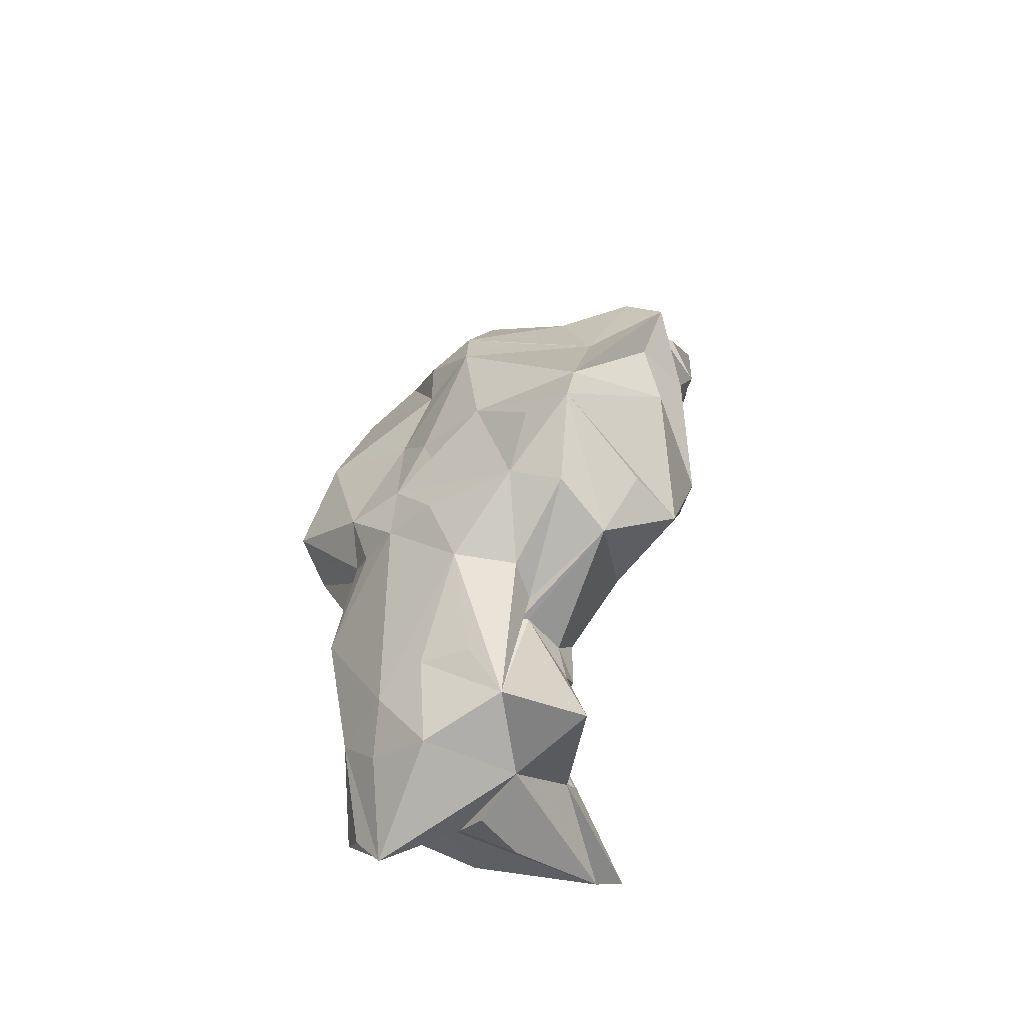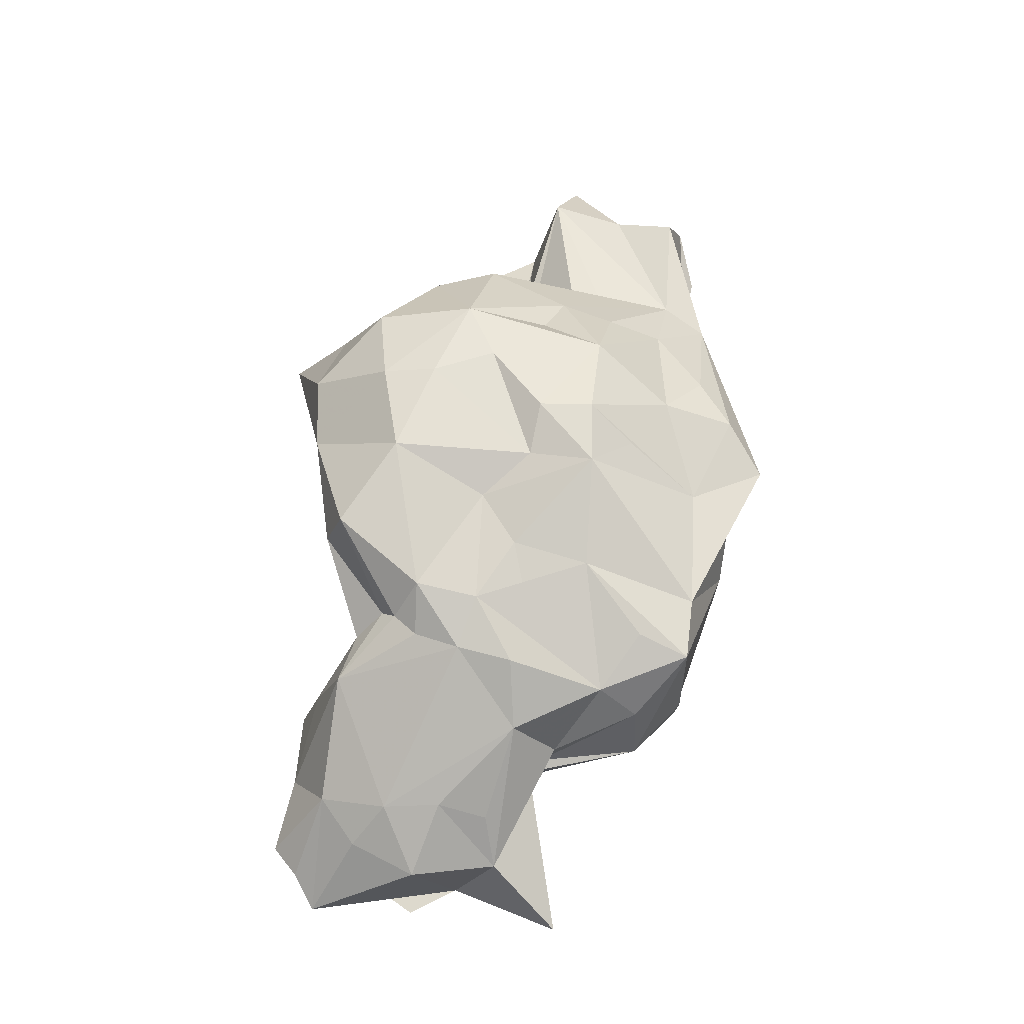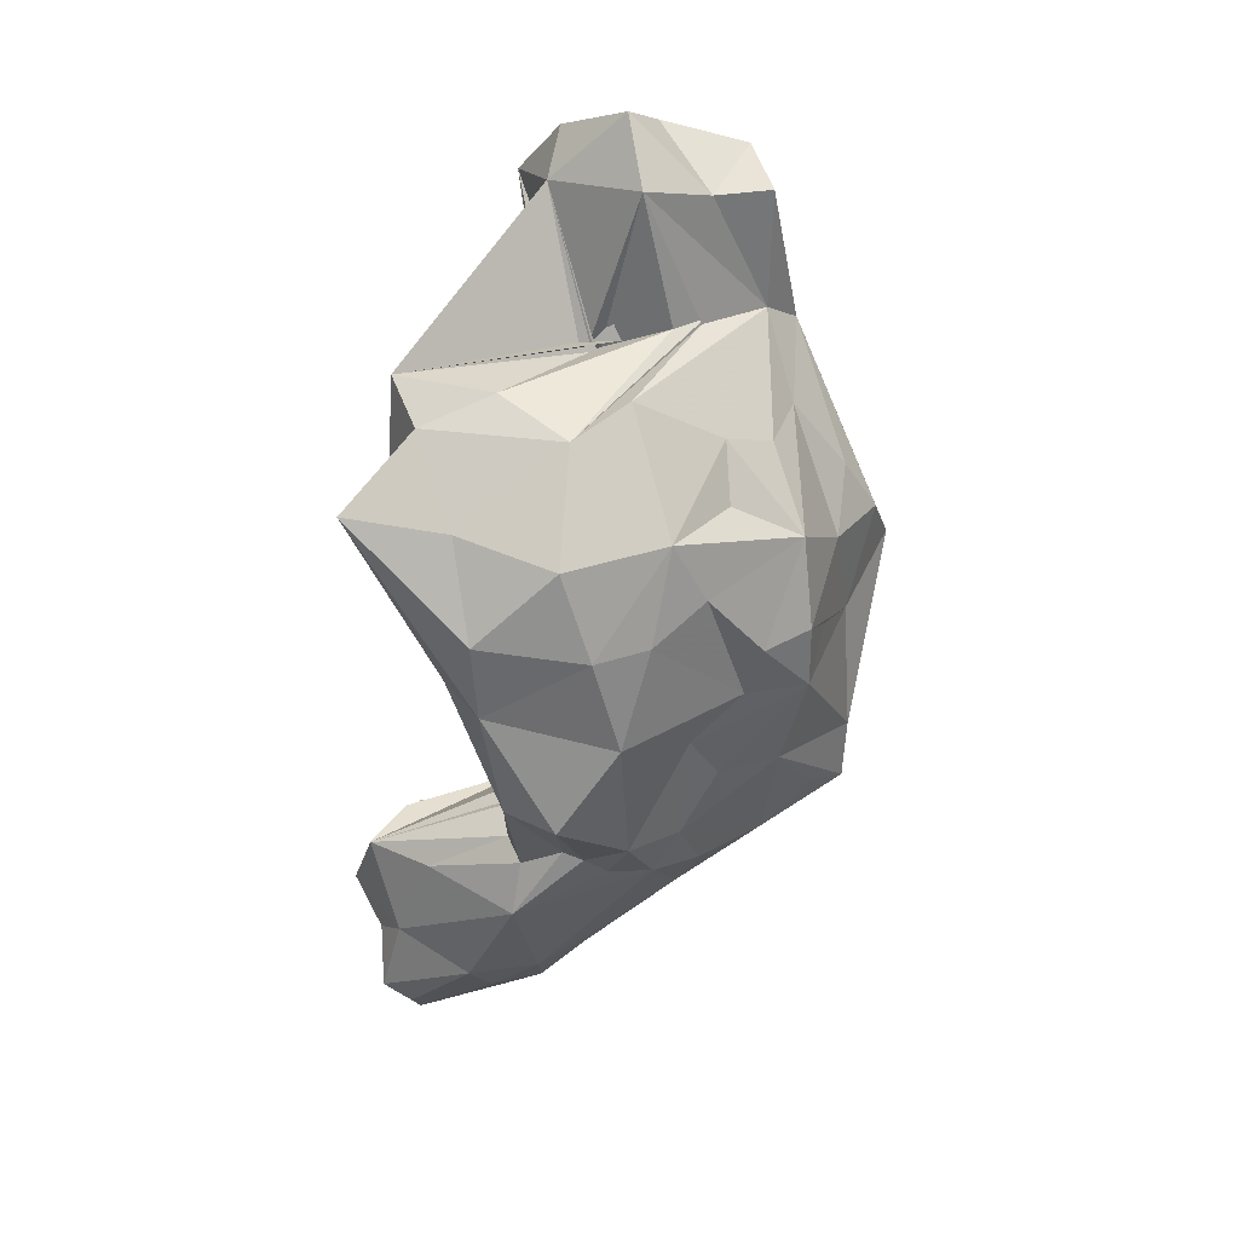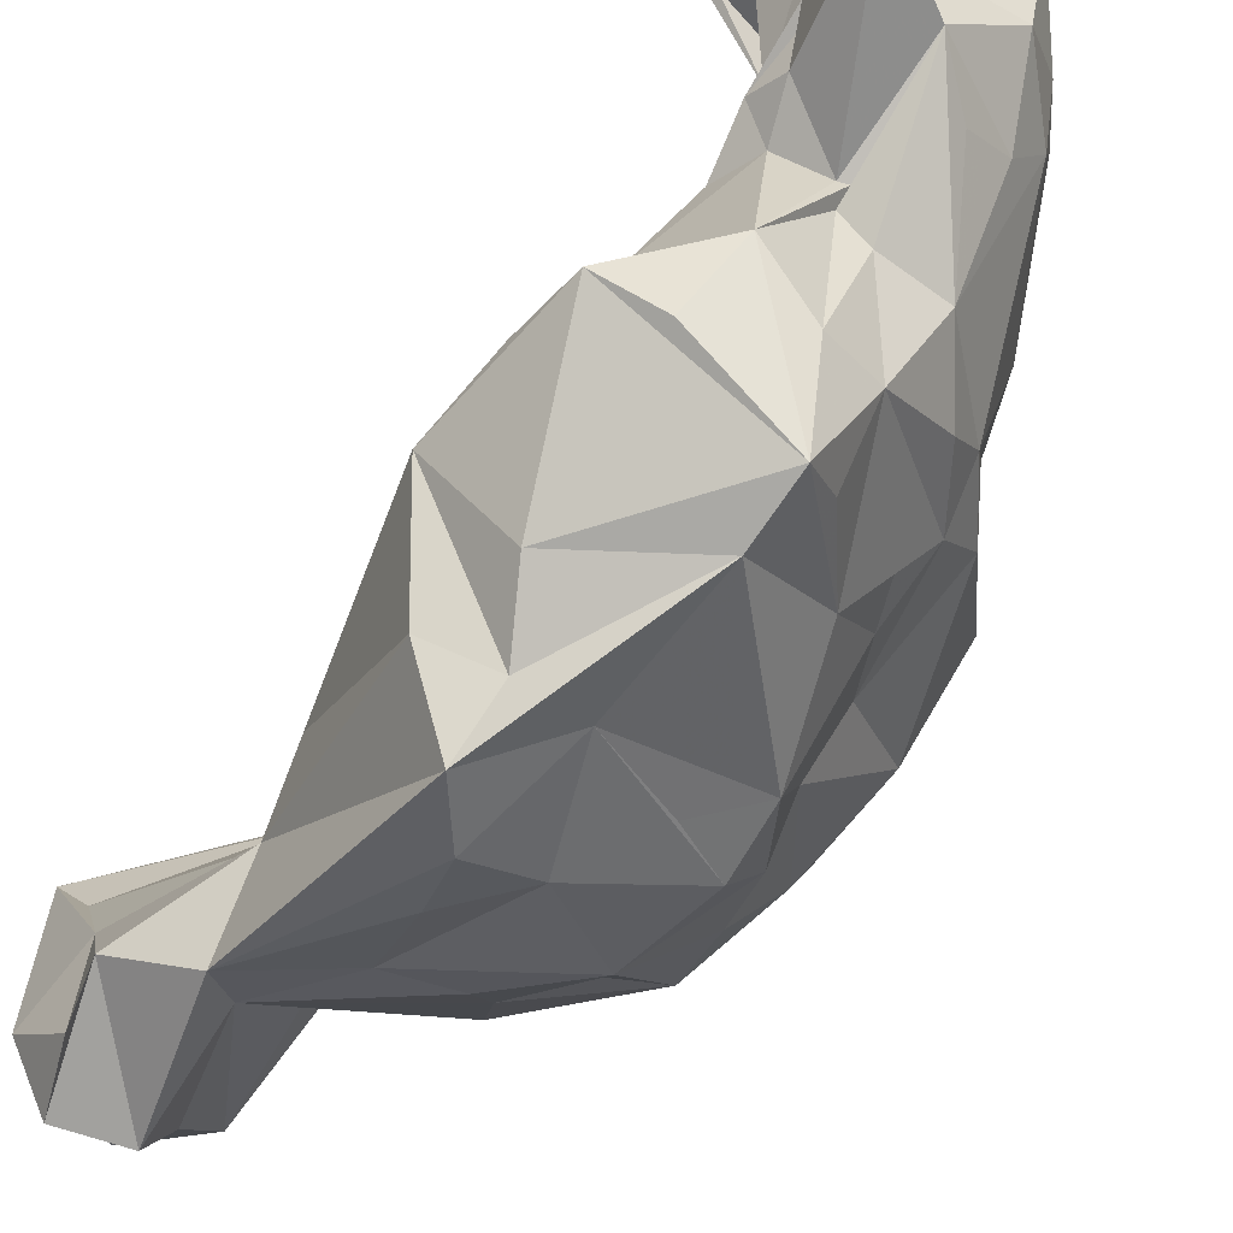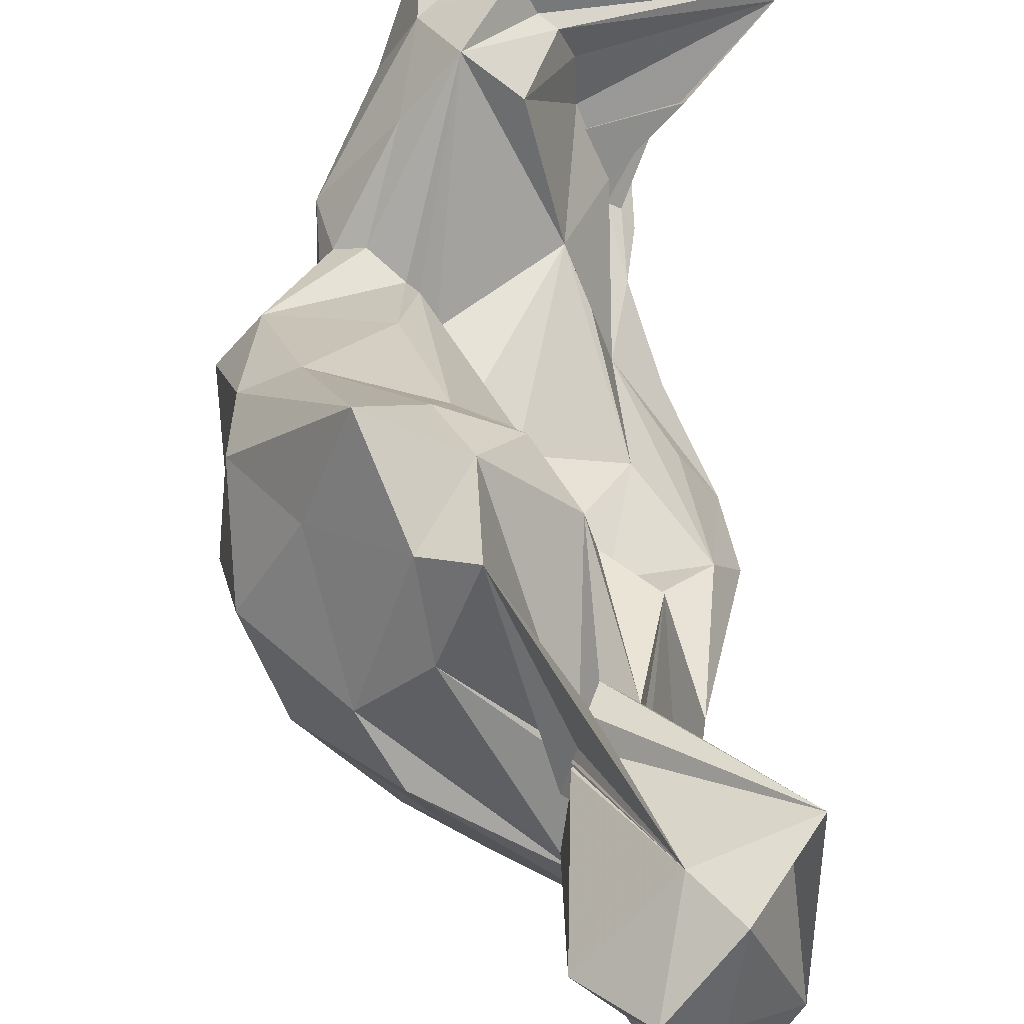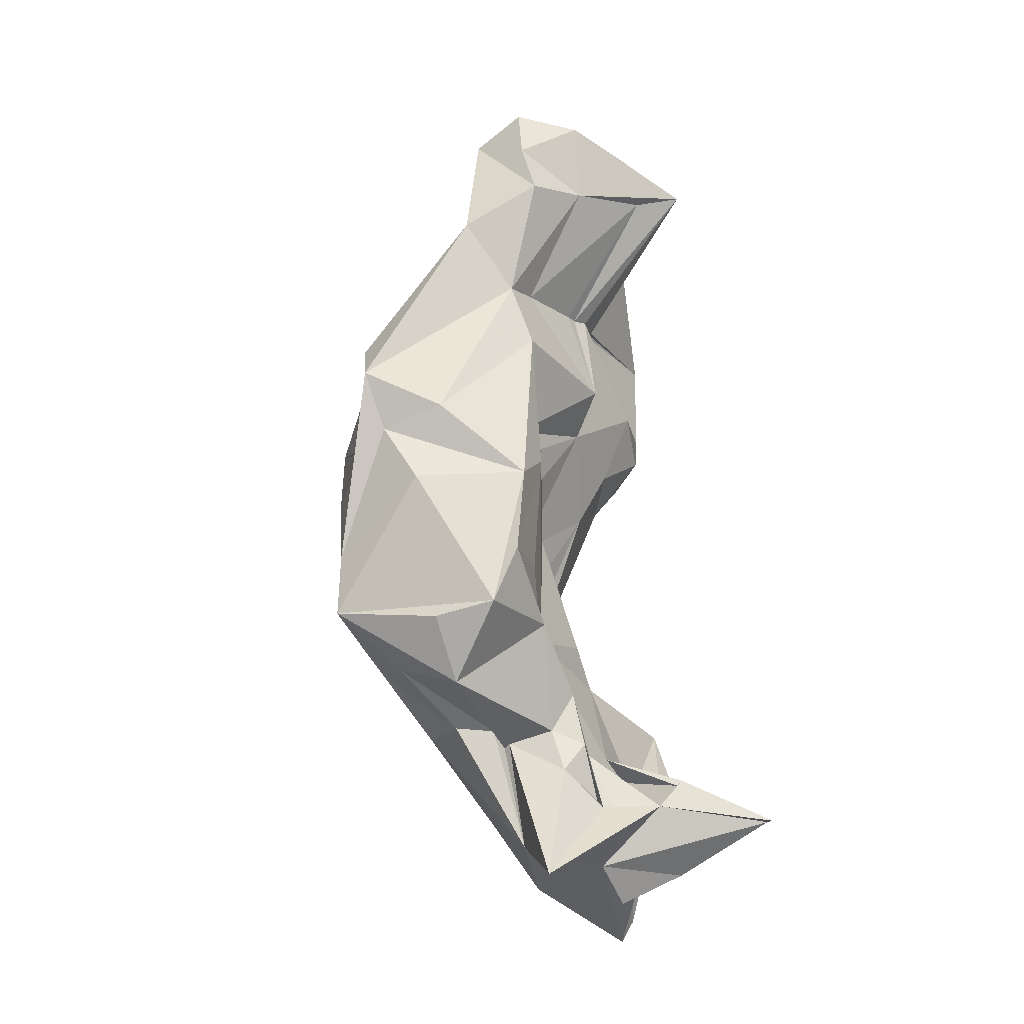
<metadata>
{"format":"obj","ext":"obj","renderer":"f3d","projection":"perspective","resolution":1024,"background":"white","views":[{"elev":-67.4,"azim":-16.5,"up":"+Z"},{"elev":-20.4,"azim":-57.3,"up":"+Z"},{"elev":39.3,"azim":-94.8,"up":"+Z"},{"elev":-67.1,"azim":153.0,"up":"+Y"},{"elev":40.2,"azim":4.1,"up":"+Y"},{"elev":-32.7,"azim":51.6,"up":"+Z"}]}
</metadata>
<code>
v 1.954e+04 2.879e+04 2.908e+04
v 1.932e+04 2.898e+04 2.914e+04
v 1.976e+04 2.887e+04 2.882e+04
v 1.939e+04 3.004e+04 2.875e+04
v 1.924e+04 3.001e+04 2.88e+04
v 1.922e+04 3.016e+04 2.898e+04
v 1.925e+04 3.004e+04 2.939e+04
v 1.922e+04 2.986e+04 2.991e+04
v 1.948e+04 3.017e+04 2.986e+04
v 2.093e+04 2.891e+04 3.305e+04
v 2.038e+04 2.881e+04 3.236e+04
v 2.104e+04 2.918e+04 3.317e+04
v 2.036e+04 2.892e+04 3.24e+04
v 2.021e+04 2.909e+04 3.247e+04
v 2.017e+04 2.906e+04 3.261e+04
v 2.014e+04 2.893e+04 3.266e+04
v 1.916e+04 2.927e+04 2.913e+04
v 1.936e+04 2.847e+04 2.955e+04
v 1.9e+04 2.864e+04 2.999e+04
v 1.97e+04 2.99e+04 2.901e+04
v 1.977e+04 2.974e+04 2.875e+04
v 1.949e+04 2.995e+04 2.882e+04
v 1.982e+04 2.789e+04 2.965e+04
v 1.974e+04 2.749e+04 2.993e+04
v 1.954e+04 2.797e+04 2.976e+04
v 1.97e+04 2.839e+04 2.948e+04
v 2.079e+04 2.897e+04 3.355e+04
v 2.102e+04 2.83e+04 3.33e+04
v 1.928e+04 2.931e+04 3.032e+04
v 1.933e+04 2.926e+04 3.031e+04
v 1.975e+04 2.996e+04 2.988e+04
v 1.986e+04 3.003e+04 2.942e+04
v 1.993e+04 2.927e+04 2.993e+04
v 1.994e+04 2.958e+04 2.931e+04
v 1.993e+04 2.983e+04 2.931e+04
v 2.012e+04 2.979e+04 2.877e+04
v 2.055e+04 2.906e+04 3.337e+04
v 2.008e+04 2.872e+04 3.27e+04
v 1.98e+04 2.988e+04 3.274e+04
v 2.014e+04 2.884e+04 3.26e+04
v 2.012e+04 2.887e+04 3.272e+04
v 2.016e+04 2.861e+04 3.35e+04
v 2.049e+04 2.865e+04 3.376e+04
v 1.885e+04 2.941e+04 2.988e+04
v 1.891e+04 2.913e+04 3.026e+04
v 1.895e+04 2.936e+04 3.016e+04
v 1.891e+04 2.889e+04 3.009e+04
v 1.888e+04 2.902e+04 3.022e+04
v 1.905e+04 2.967e+04 2.921e+04
v 1.977e+04 3.009e+04 2.939e+04
v 1.968e+04 3.029e+04 2.941e+04
v 1.941e+04 2.915e+04 3.041e+04
v 1.937e+04 2.996e+04 2.861e+04
v 2.073e+04 2.848e+04 3.359e+04
v 2.036e+04 2.824e+04 3.335e+04
v 2.05e+04 2.791e+04 3.329e+04
v 2.082e+04 2.799e+04 3.339e+04
v 2.092e+04 2.804e+04 3.274e+04
v 2.044e+04 2.793e+04 3.263e+04
v 2.06e+04 2.774e+04 3.247e+04
v 1.91e+04 2.941e+04 3.022e+04
v 1.942e+04 2.925e+04 2.876e+04
v 2.066e+04 3e+04 2.898e+04
v 1.985e+04 2.956e+04 2.861e+04
v 1.997e+04 2.93e+04 2.874e+04
v 1.921e+04 2.954e+04 2.894e+04
v 1.899e+04 2.845e+04 3.092e+04
v 1.908e+04 2.829e+04 3.061e+04
v 1.92e+04 2.781e+04 3.109e+04
v 1.908e+04 2.817e+04 3.116e+04
v 1.862e+04 2.885e+04 3.122e+04
v 2.011e+04 2.752e+04 3.185e+04
v 2.013e+04 2.733e+04 3.154e+04
v 2.011e+04 2.782e+04 3.225e+04
v 1.929e+04 3.018e+04 3.226e+04
v 1.954e+04 2.989e+04 3.186e+04
v 1.899e+04 2.97e+04 3.143e+04
v 1.973e+04 2.992e+04 3.22e+04
v 1.954e+04 2.978e+04 3.26e+04
v 2.059e+04 2.811e+04 3.214e+04
v 1.872e+04 2.954e+04 3.14e+04
v 1.874e+04 2.957e+04 3.184e+04
v 1.899e+04 2.85e+04 3.028e+04
v 1.879e+04 2.879e+04 3.036e+04
v 2.079e+04 2.992e+04 2.892e+04
v 2.041e+04 2.955e+04 2.921e+04
v 2.032e+04 2.945e+04 2.905e+04
v 1.916e+04 2.826e+04 3.026e+04
v 1.932e+04 2.793e+04 3.048e+04
v 1.909e+04 2.962e+04 3.227e+04
v 1.978e+04 2.76e+04 3.16e+04
v 2.031e+04 2.722e+04 3.123e+04
v 1.998e+04 3.018e+04 2.913e+04
v 2.012e+04 2.807e+04 2.951e+04
v 1.956e+04 2.771e+04 3.006e+04
v 1.943e+04 3.015e+04 2.924e+04
v 1.853e+04 2.918e+04 3.077e+04
v 1.958e+04 2.965e+04 3.155e+04
v 1.989e+04 2.976e+04 3.185e+04
v 1.993e+04 2.944e+04 3.159e+04
v 1.98e+04 2.932e+04 3.126e+04
v 2.009e+04 2.924e+04 2.938e+04
v 1.996e+04 2.948e+04 2.935e+04
v 1.922e+04 2.781e+04 3.145e+04
v 1.949e+04 2.769e+04 3.126e+04
v 1.992e+04 2.75e+04 3.101e+04
v 1.975e+04 2.797e+04 3.227e+04
v 1.996e+04 2.788e+04 3.226e+04
v 1.938e+04 2.785e+04 3.193e+04
v 1.961e+04 2.823e+04 3.24e+04
v 1.983e+04 2.858e+04 2.946e+04
v 1.917e+04 2.837e+04 2.991e+04
v 1.936e+04 2.823e+04 3.216e+04
v 1.899e+04 2.856e+04 3.221e+04
v 1.95e+04 2.872e+04 3.272e+04
v 2.037e+04 2.757e+04 3.06e+04
v 2.075e+04 2.808e+04 3.065e+04
v 2.024e+04 2.742e+04 3.094e+04
v 2.055e+04 2.76e+04 3.103e+04
v 2.012e+04 2.95e+04 3.199e+04
v 2.016e+04 2.9e+04 3.162e+04
v 2.063e+04 2.831e+04 3.088e+04
v 2.025e+04 2.843e+04 3.136e+04
v 2.062e+04 2.826e+04 3.178e+04
v 1.962e+04 2.937e+04 3.272e+04
v 1.905e+04 2.808e+04 3.146e+04
v 1.867e+04 2.898e+04 3.176e+04
v 2.091e+04 2.842e+04 3.287e+04
v 1.93e+04 2.949e+04 3.084e+04
v 2.055e+04 2.801e+04 2.984e+04
v 2.026e+04 2.782e+04 2.98e+04
v 1.873e+04 2.944e+04 3.075e+04
v 1.979e+04 2.883e+04 3.085e+04
v 1.961e+04 2.901e+04 3.065e+04
v 2.051e+04 2.833e+04 3.223e+04
v 2.043e+04 2.894e+04 3.179e+04
v 2.018e+04 2.871e+04 2.848e+04
v 2.037e+04 2.853e+04 2.994e+04
v 2.008e+04 2.882e+04 2.945e+04
v 2.019e+04 2.89e+04 2.966e+04
v 2.014e+04 2.869e+04 2.997e+04
v 2.064e+04 2.812e+04 3.02e+04
v 2.04e+04 2.874e+04 3.234e+04
v 2.09e+04 2.795e+04 3.301e+04
v 1.878e+04 2.868e+04 3.174e+04
v 1.986e+04 2.868e+04 2.94e+04
v 1.981e+04 2.868e+04 2.939e+04
v 1.978e+04 2.746e+04 3.028e+04
v 1.93e+04 2.903e+04 3.263e+04
v 1.881e+04 2.912e+04 3.222e+04
v 2.008e+04 2.846e+04 3.275e+04
v 2.017e+04 2.83e+04 3.271e+04
v 2.02e+04 2.829e+04 3.273e+04
v 1.899e+04 2.838e+04 3.186e+04
v 2.013e+04 2.882e+04 3.263e+04
v 2.026e+04 2.862e+04 3.061e+04
v 2.02e+04 2.854e+04 3.127e+04
v 2.005e+04 2.906e+04 3.01e+04
v 2.004e+04 2.868e+04 3.109e+04
v 2.046e+04 2.839e+04 3.025e+04
v 2.022e+04 2.926e+04 2.887e+04
v 2.017e+04 2.913e+04 2.901e+04
v 2.014e+04 2.887e+04 2.919e+04
v 2.021e+04 2.897e+04 2.935e+04
v 2.015e+04 2.905e+04 2.933e+04
v 2.008e+04 2.91e+04 2.935e+04
v 2.013e+04 2.913e+04 2.907e+04
v 2.019e+04 2.902e+04 3.256e+04
v 2.011e+04 2.886e+04 3.267e+04
f 1 2 3
f 4 5 6
f 7 8 9
f 10 11 12
f 12 13 14
f 12 11 13
f 12 14 15
f 12 15 16
f 17 2 18
f 17 18 19
f 20 21 22
f 23 24 25
f 23 25 26
f 10 27 28
f 10 12 27
f 10 28 12
f 9 29 30
f 31 32 9
f 31 9 33
f 31 34 35
f 20 36 21
f 37 16 38
f 37 39 40
f 40 41 37
f 37 42 43
f 44 45 46
f 44 47 48
f 44 48 45
f 44 49 17
f 44 8 7
f 44 7 49
f 9 32 50
f 9 50 51
f 9 30 52
f 9 52 33
f 22 21 53
f 22 53 4
f 22 4 20
f 27 43 54
f 27 54 28
f 55 56 57
f 56 58 57
f 56 55 59
f 56 59 60
f 56 60 58
f 8 61 9
f 3 2 62
f 21 63 36
f 21 36 64
f 21 65 53
f 21 64 65
f 3 18 2
f 3 26 18
f 44 17 19
f 44 19 47
f 17 49 66
f 17 66 62
f 67 68 69
f 67 70 71
f 67 69 70
f 72 73 60
f 72 60 74
f 75 76 77
f 75 78 76
f 75 79 78
f 60 80 58
f 4 53 5
f 75 77 81
f 75 81 82
f 67 83 68
f 67 84 83
f 5 49 6
f 5 53 49
f 85 86 87
f 85 87 63
f 68 83 88
f 68 88 89
f 68 89 69
f 75 90 79
f 75 82 90
f 73 72 91
f 60 92 80
f 60 73 92
f 72 74 91
f 53 66 49
f 2 18 1
f 9 51 7
f 2 17 62
f 63 20 93
f 63 93 51
f 12 37 27
f 23 94 24
f 55 43 42
f 25 24 95
f 63 36 20
f 20 4 96
f 25 18 26
f 36 63 65
f 36 65 64
f 84 71 97
f 84 67 71
f 98 76 99
f 98 100 101
f 98 99 100
f 86 102 103
f 103 87 86
f 3 62 65
f 104 105 106
f 104 69 105
f 107 108 59
f 109 108 107
f 107 59 110
f 107 110 109
f 23 26 111
f 112 18 25
f 112 19 18
f 112 25 83
f 112 83 19
f 9 61 29
f 110 113 109
f 110 114 113
f 110 59 115
f 116 117 118
f 111 94 23
f 62 53 65
f 118 117 119
f 118 119 92
f 120 121 100
f 120 100 99
f 120 78 40
f 120 99 78
f 122 123 124
f 76 98 77
f 106 105 69
f 106 91 104
f 54 55 57
f 54 43 55
f 78 79 39
f 78 39 40
f 39 79 125
f 39 125 40
f 104 126 69
f 104 109 126
f 81 97 71
f 81 71 127
f 81 127 82
f 28 128 12
f 96 7 51
f 96 4 6
f 129 77 98
f 130 117 116
f 130 24 131
f 130 131 94
f 130 116 24
f 129 132 77
f 101 133 134
f 80 135 128
f 80 136 135
f 80 128 58
f 80 124 136
f 137 65 87
f 132 97 81
f 121 101 100
f 138 139 140
f 138 130 94
f 138 140 141
f 138 141 142
f 138 142 130
f 19 83 84
f 132 81 77
f 96 6 7
f 135 10 128
f 135 143 10
f 58 128 144
f 27 37 43
f 28 57 144
f 74 60 59
f 71 70 145
f 71 145 127
f 3 146 147
f 3 65 137
f 91 74 109
f 91 109 104
f 127 145 114
f 113 114 109
f 57 58 144
f 24 148 89
f 94 146 139
f 115 149 114
f 115 114 110
f 55 42 59
f 83 89 88
f 83 25 89
f 92 119 80
f 124 80 119
f 124 119 117
f 124 117 122
f 79 90 149
f 79 149 125
f 149 150 114
f 149 90 150
f 149 151 125
f 149 152 153
f 92 148 118
f 92 106 148
f 92 73 106
f 24 89 95
f 69 89 148
f 69 148 106
f 106 73 91
f 7 6 49
f 144 128 28
f 150 82 127
f 145 154 114
f 145 70 154
f 125 151 155
f 59 42 152
f 150 90 82
f 148 24 116
f 148 116 118
f 156 122 141
f 156 157 122
f 156 141 158
f 156 133 159
f 156 158 33
f 25 95 89
f 10 12 128
f 85 34 102
f 63 87 65
f 62 66 53
f 69 126 70
f 24 94 131
f 109 114 154
f 109 154 126
f 122 160 141
f 122 117 142
f 122 142 160
f 122 157 123
f 154 70 126
f 76 78 99
f 141 33 158
f 141 160 142
f 142 117 130
f 127 114 150
f 54 57 28
f 161 162 87
f 162 163 137
f 147 111 3
f 111 26 3
f 147 146 94
f 140 164 165
f 139 163 164
f 140 166 141
f 52 134 33
f 30 101 52
f 29 132 129
f 61 46 132
f 46 8 44
f 30 129 98
f 45 97 132
f 46 45 132
f 48 84 97
f 47 19 84
f 48 47 84
f 165 87 166
f 32 35 85
f 166 103 141
f 32 63 50
f 103 102 141
f 164 167 162
f 51 50 63
f 35 34 85
f 102 33 141
f 165 162 161
f 124 123 136
f 159 133 121
f 123 121 136
f 134 133 33
f 157 159 121
f 143 135 136
f 14 40 15
f 11 143 136
f 16 40 39
f 13 120 14
f 13 136 121
f 41 42 37
f 38 16 39
f 152 115 59
f 59 108 74
f 151 153 42
f 153 152 42
f 51 93 96
f 93 20 96
f 10 143 11
f 31 35 32
f 31 33 34
f 37 12 16
f 37 169 168
f 40 155 41
f 8 46 61
f 86 85 102
f 103 166 87
f 109 74 108
f 111 147 94
f 101 121 133
f 138 94 139
f 3 137 146
f 149 153 151
f 149 115 152
f 155 40 125
f 151 42 155
f 156 159 157
f 156 33 133
f 162 167 163
f 163 146 137
f 137 87 162
f 140 139 164
f 139 146 163
f 140 165 166
f 52 101 134
f 30 98 101
f 29 61 132
f 30 29 129
f 45 48 97
f 165 161 87
f 32 85 63
f 164 163 167
f 102 34 33
f 165 164 162
f 123 157 121
f 14 120 40
f 16 15 40
f 13 121 120
f 13 11 136
f 41 155 42
f 169 39 168
f 37 168 39
f 37 38 169
f 169 38 39

</code>
